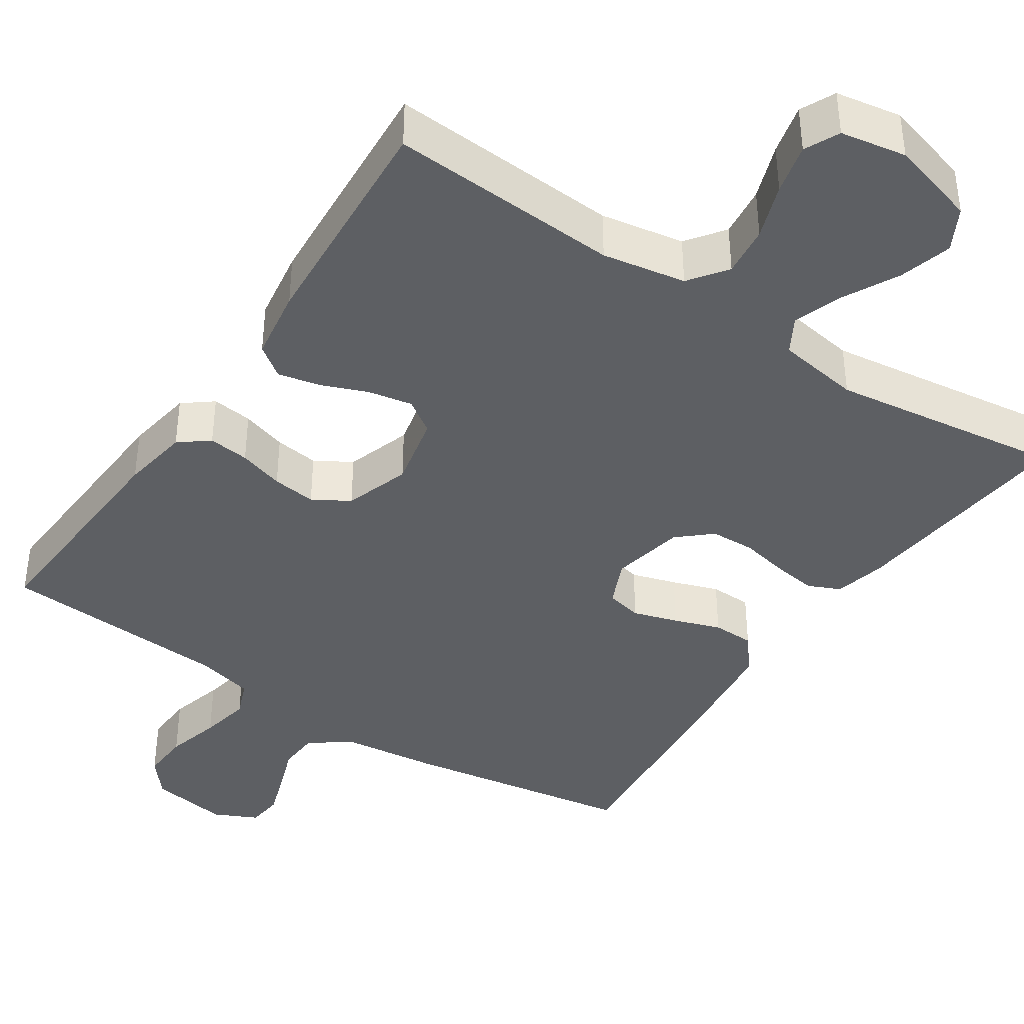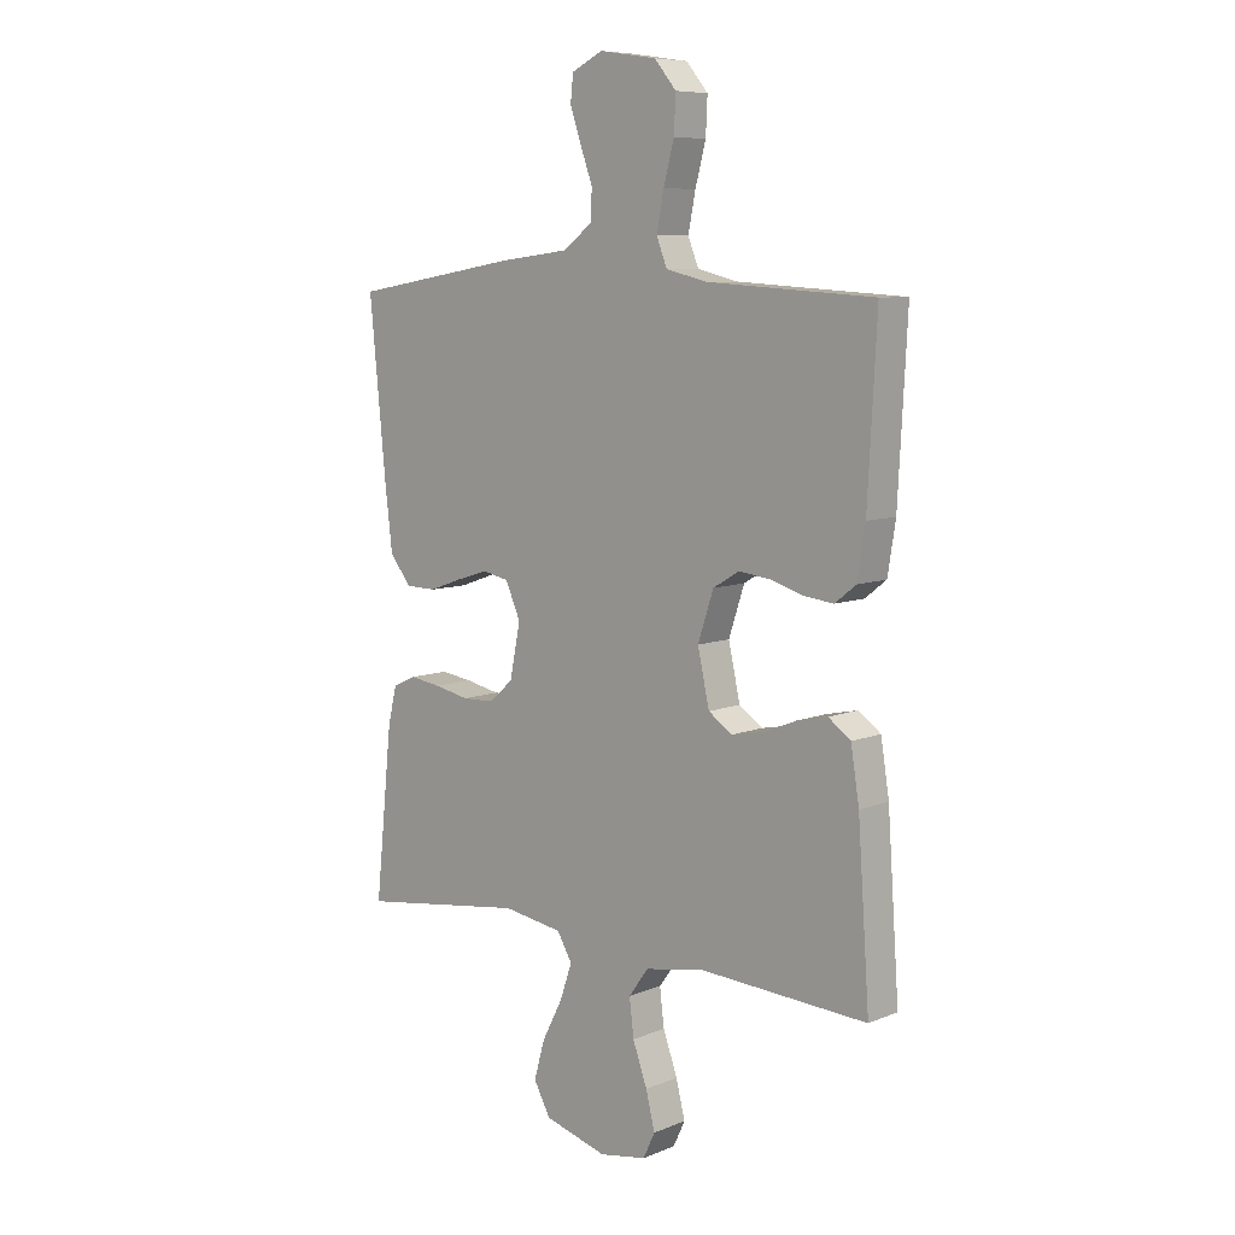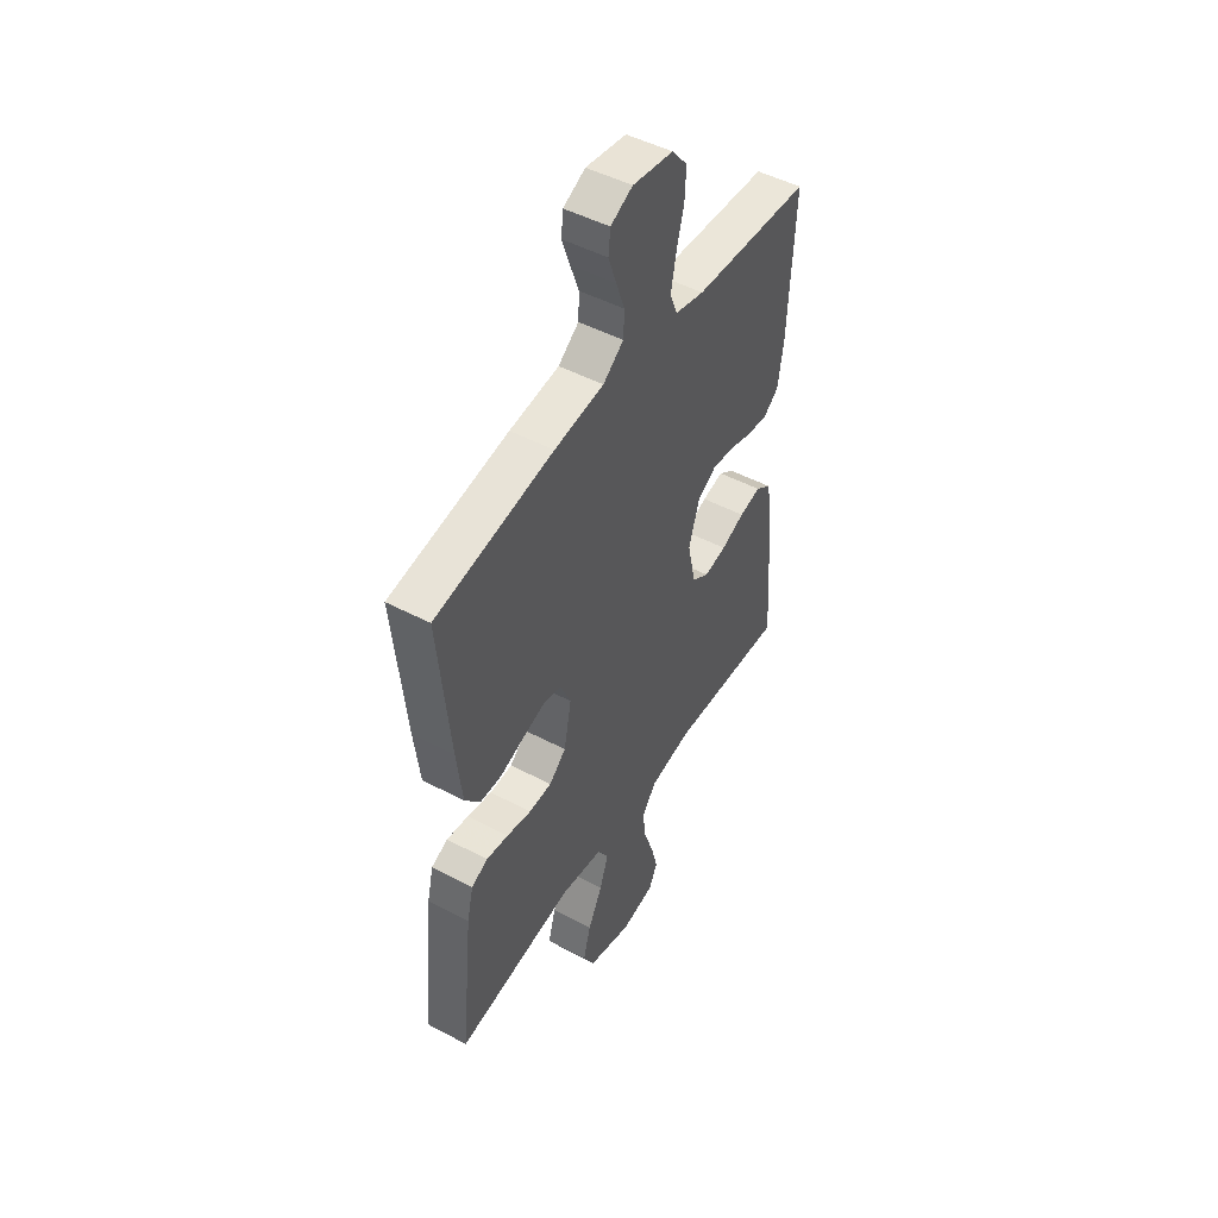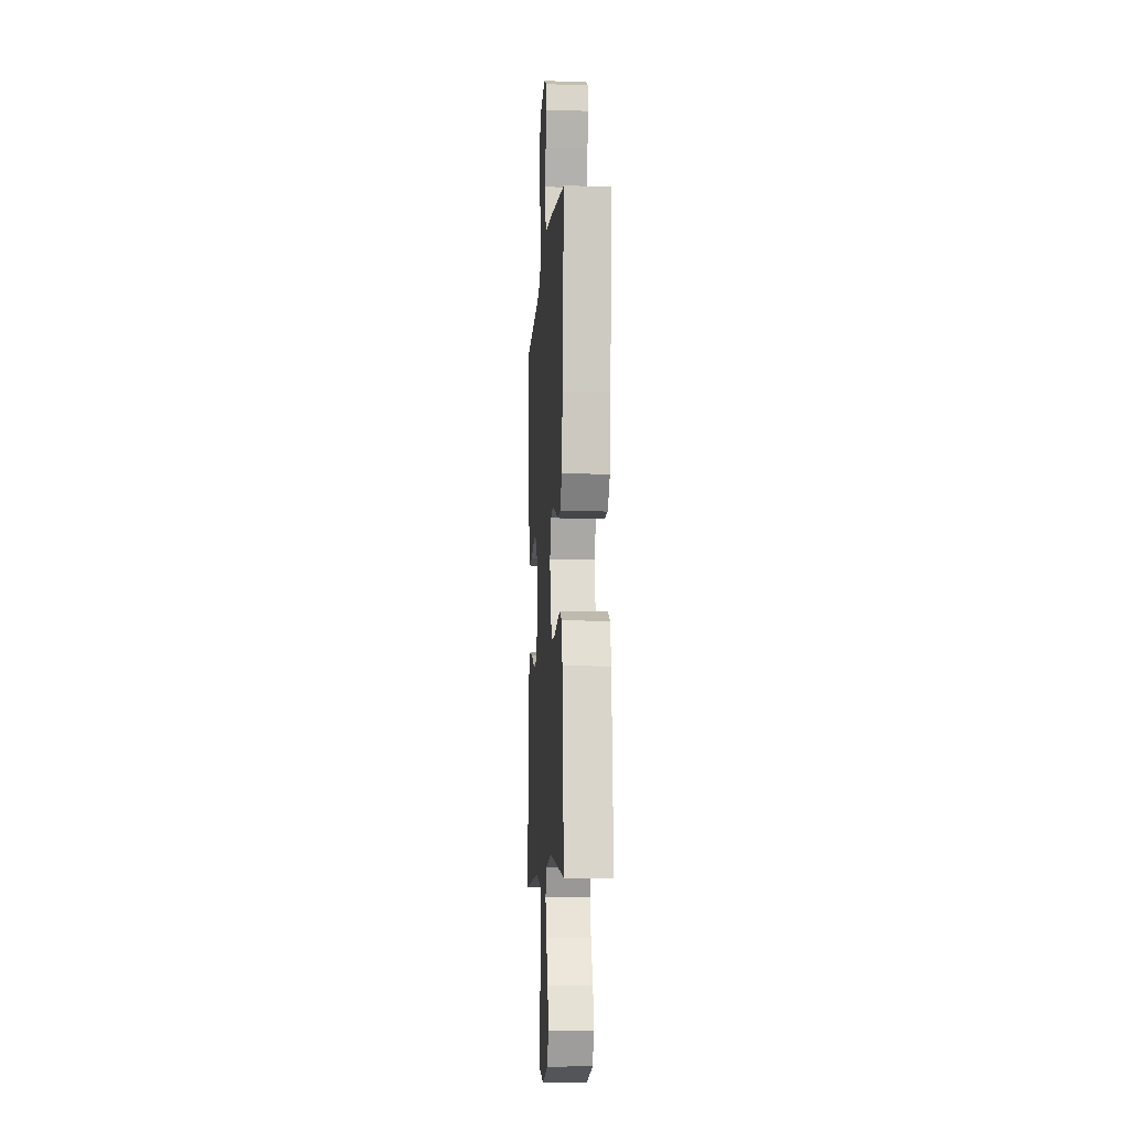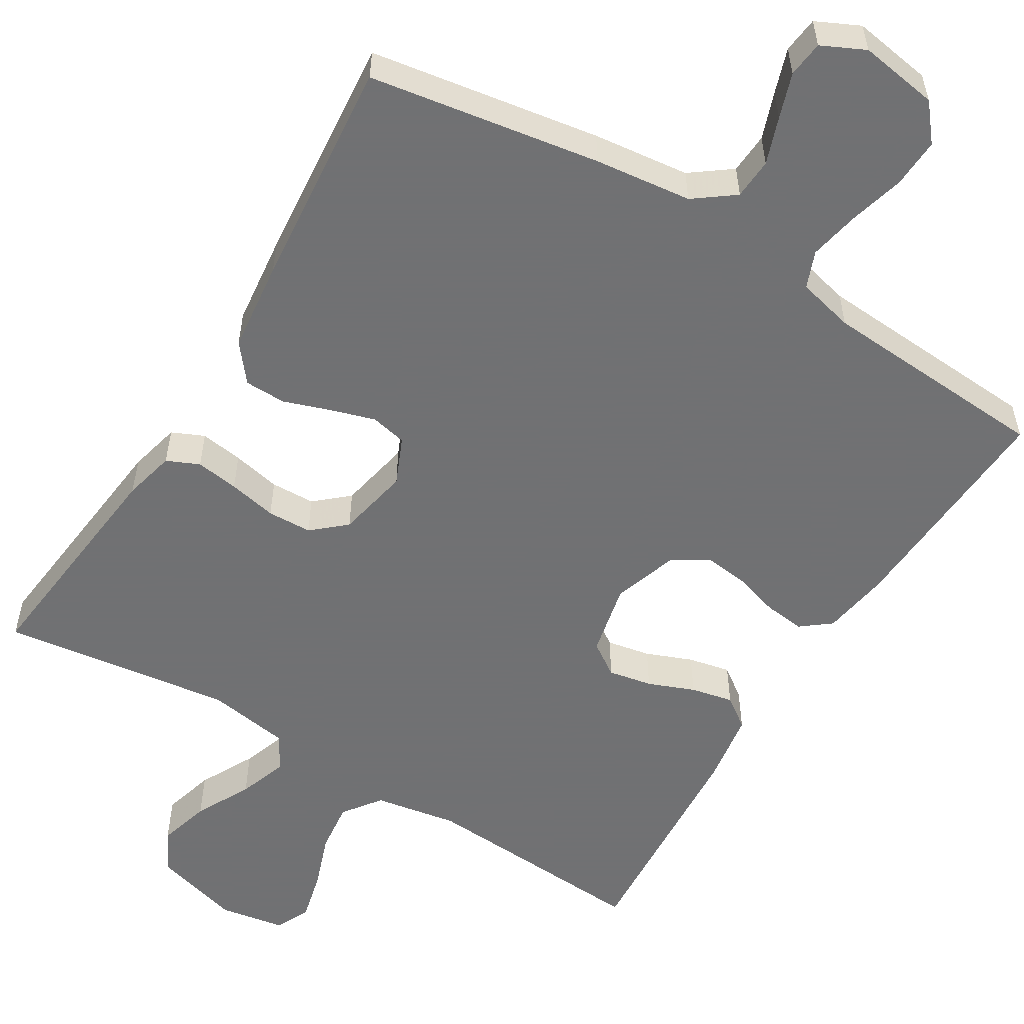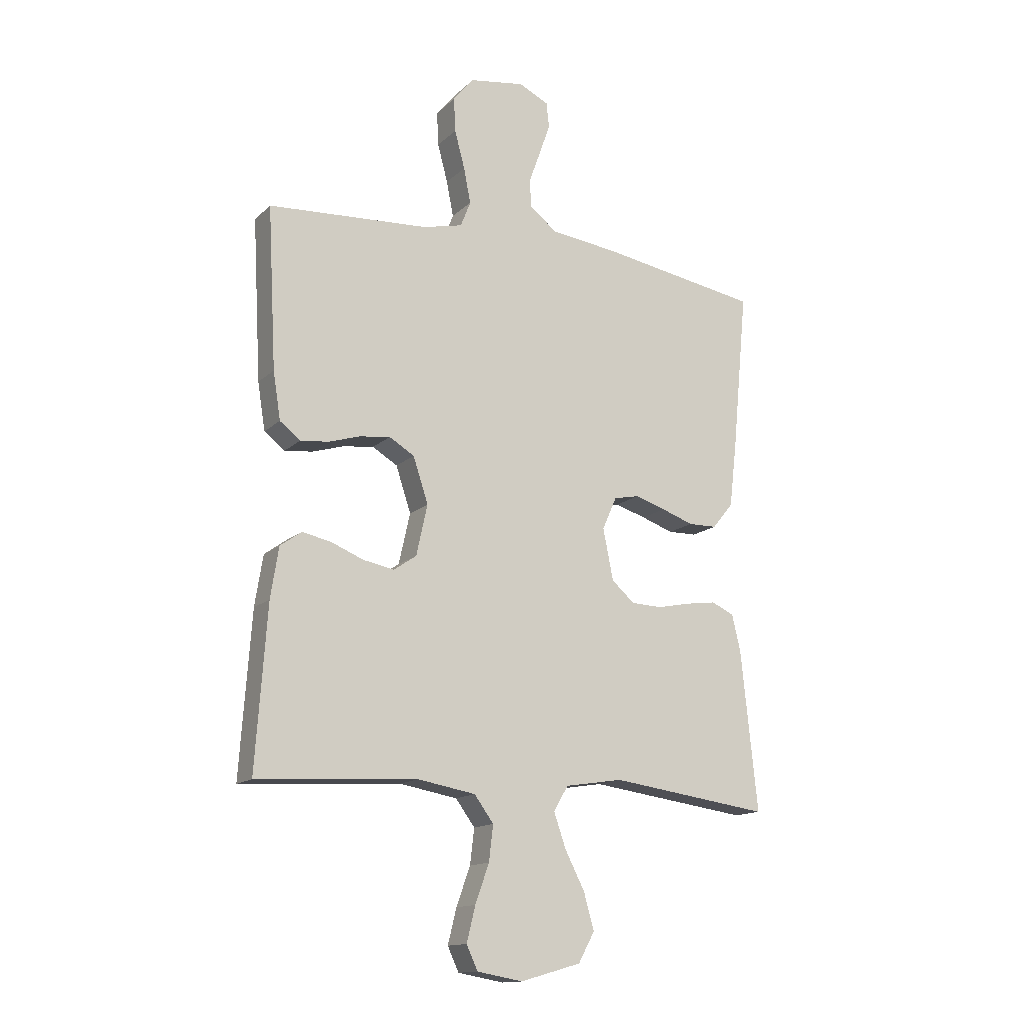
<metadata>
{"format":"obj","ext":"obj","renderer":"f3d","projection":"perspective","resolution":1024,"background":"white","views":[{"elev":-40.2,"azim":146.2,"up":"+Y"},{"elev":8.1,"azim":42.0,"up":"+Z"},{"elev":48.6,"azim":-59.5,"up":"+Z"},{"elev":-8.8,"azim":-93.8,"up":"+Z"},{"elev":-55.3,"azim":-31.5,"up":"+Y"},{"elev":-14.5,"azim":151.3,"up":"+Z"}]}
</metadata>
<code>
v 0.5 0.07 0.5
v 0.484 0.07 0.2
v 0.47 0.07 0.112
v 0.432 0.07 0.082
v 0.379 0.07 0.088
v 0.32 0.07 0.106
v 0.263 0.07 0.113
v 0.216 0.07 0.085
v 0.188 0.07 0
v 0.209 0.07 -0.095
v 0.252 0.07 -0.124
v 0.309 0.07 -0.113
v 0.369 0.07 -0.089
v 0.424 0.07 -0.077
v 0.464 0.07 -0.106
v 0.479 0.07 -0.2
v 0.5 0.07 -0.5
v 0.2 0.07 -0.482
v 0.092 0.07 -0.501
v 0.056 0.07 -0.55
v 0.064 0.07 -0.616
v 0.09 0.07 -0.688
v 0.106 0.07 -0.753
v 0.085 0.07 -0.798
v 0 0.07 -0.813
v -0.113 0.07 -0.781
v -0.143 0.07 -0.726
v -0.124 0.07 -0.658
v -0.087 0.07 -0.586
v -0.065 0.07 -0.522
v -0.092 0.07 -0.476
v -0.2 0.07 -0.459
v -0.5 0.07 -0.5
v -0.469 0.07 -0.2
v -0.453 0.07 -0.133
v -0.411 0.07 -0.114
v -0.355 0.07 -0.122
v -0.292 0.07 -0.135
v -0.234 0.07 -0.133
v -0.191 0.07 -0.095
v -0.172 0.07 0
v -0.199 0.07 0.061
v -0.246 0.07 0.071
v -0.304 0.07 0.053
v -0.364 0.07 0.032
v -0.418 0.07 0.033
v -0.457 0.07 0.081
v -0.471 0.07 0.2
v -0.5 0.07 0.5
v -0.2 0.07 0.549
v -0.074 0.07 0.564
v -0.022 0.07 0.603
v -0.019 0.07 0.656
v -0.041 0.07 0.717
v -0.061 0.07 0.775
v -0.056 0.07 0.822
v 0 0.07 0.849
v 0.103 0.07 0.833
v 0.142 0.07 0.786
v 0.139 0.07 0.722
v 0.12 0.07 0.651
v 0.107 0.07 0.585
v 0.126 0.07 0.537
v 0.2 0.07 0.519
v 0.5 0 0.5
v 0.484 0 0.2
v 0.47 0 0.112
v 0.432 0 0.082
v 0.379 0 0.088
v 0.32 0 0.106
v 0.263 0 0.113
v 0.216 0 0.085
v 0.188 0 0
v 0.209 0 -0.095
v 0.252 0 -0.124
v 0.309 0 -0.113
v 0.369 0 -0.089
v 0.424 0 -0.077
v 0.464 0 -0.106
v 0.479 0 -0.2
v 0.5 0 -0.5
v 0.2 0 -0.482
v 0.092 0 -0.501
v 0.056 0 -0.55
v 0.064 0 -0.616
v 0.09 0 -0.688
v 0.106 0 -0.753
v 0.085 0 -0.798
v 0 0 -0.813
v -0.113 0 -0.781
v -0.143 0 -0.726
v -0.124 0 -0.658
v -0.087 0 -0.586
v -0.065 0 -0.522
v -0.092 0 -0.476
v -0.2 0 -0.459
v -0.5 0 -0.5
v -0.469 0 -0.2
v -0.453 0 -0.133
v -0.411 0 -0.114
v -0.355 0 -0.122
v -0.292 0 -0.135
v -0.234 0 -0.133
v -0.191 0 -0.095
v -0.172 0 0
v -0.199 0 0.061
v -0.246 0 0.071
v -0.304 0 0.053
v -0.364 0 0.032
v -0.418 0 0.033
v -0.457 0 0.081
v -0.471 0 0.2
v -0.5 0 0.5
v -0.2 0 0.549
v -0.074 0 0.564
v -0.022 0 0.603
v -0.019 0 0.656
v -0.041 0 0.717
v -0.061 0 0.775
v -0.056 0 0.822
v 0 0 0.849
v 0.103 0 0.833
v 0.142 0 0.786
v 0.139 0 0.722
v 0.12 0 0.651
v 0.107 0 0.585
v 0.126 0 0.537
v 0.2 0 0.519
f 58 59 60 61
f 58 61 62
f 57 58 62
f 56 57 62 63
f 53 54 55 56
f 48 49 50 51
f 48 51 52
f 47 48 52
f 44 45 46 47
f 43 44 47 52
f 42 43 52
f 41 42 52
f 40 41 52
f 35 36 37 38
f 33 34 35 38
f 32 33 38 39
f 31 32 39 40
f 26 27 28 29
f 26 29 30
f 25 26 30
f 24 25 30
f 21 22 23 24
f 20 21 24 30
f 19 20 30 31
f 15 16 17 18
f 12 13 14 15
f 11 12 15 18
f 10 11 18 19
f 3 4 5 6
f 3 6 7
f 64 1 2 3
f 63 64 3 7
f 53 56 63 7
f 19 31 40 52
f 9 10 19 52
f 8 9 52 53
f 7 8 53
f 125 124 123 122
f 126 125 122
f 126 122 121
f 127 126 121 120
f 120 119 118 117
f 115 114 113 112
f 116 115 112
f 116 112 111
f 111 110 109 108
f 116 111 108 107
f 116 107 106
f 116 106 105
f 116 105 104
f 102 101 100 99
f 102 99 98 97
f 103 102 97 96
f 104 103 96 95
f 93 92 91 90
f 94 93 90
f 94 90 89
f 94 89 88
f 88 87 86 85
f 94 88 85 84
f 95 94 84 83
f 82 81 80 79
f 79 78 77 76
f 82 79 76 75
f 83 82 75 74
f 70 69 68 67
f 71 70 67
f 67 66 65 128
f 71 67 128 127
f 71 127 120 117
f 116 104 95 83
f 116 83 74 73
f 117 116 73 72
f 117 72 71
f 1 65 66 2
f 2 66 67 3
f 3 67 68 4
f 4 68 69 5
f 5 69 70 6
f 6 70 71 7
f 7 71 72 8
f 8 72 73 9
f 9 73 74 10
f 10 74 75 11
f 11 75 76 12
f 12 76 77 13
f 13 77 78 14
f 14 78 79 15
f 15 79 80 16
f 16 80 81 17
f 17 81 82 18
f 18 82 83 19
f 19 83 84 20
f 20 84 85 21
f 21 85 86 22
f 22 86 87 23
f 23 87 88 24
f 24 88 89 25
f 25 89 90 26
f 26 90 91 27
f 27 91 92 28
f 28 92 93 29
f 29 93 94 30
f 30 94 95 31
f 31 95 96 32
f 32 96 97 33
f 33 97 98 34
f 34 98 99 35
f 35 99 100 36
f 36 100 101 37
f 37 101 102 38
f 38 102 103 39
f 39 103 104 40
f 40 104 105 41
f 41 105 106 42
f 42 106 107 43
f 43 107 108 44
f 44 108 109 45
f 45 109 110 46
f 46 110 111 47
f 47 111 112 48
f 48 112 113 49
f 49 113 114 50
f 50 114 115 51
f 51 115 116 52
f 52 116 117 53
f 53 117 118 54
f 54 118 119 55
f 55 119 120 56
f 56 120 121 57
f 57 121 122 58
f 58 122 123 59
f 59 123 124 60
f 60 124 125 61
f 61 125 126 62
f 62 126 127 63
f 63 127 128 64
f 64 128 65 1

</code>
